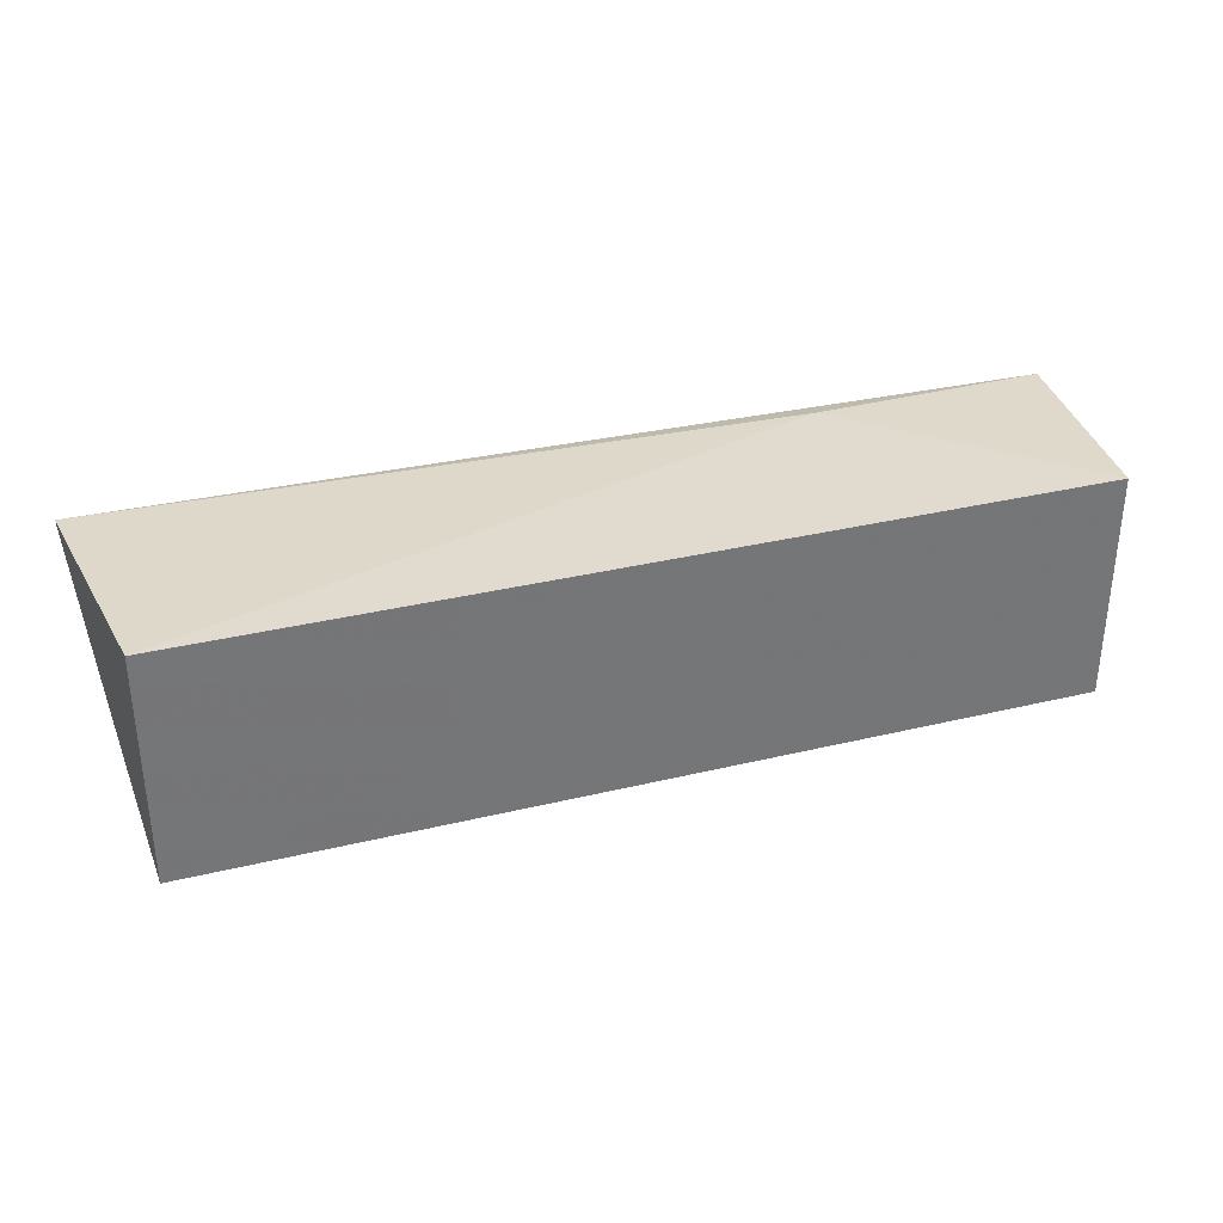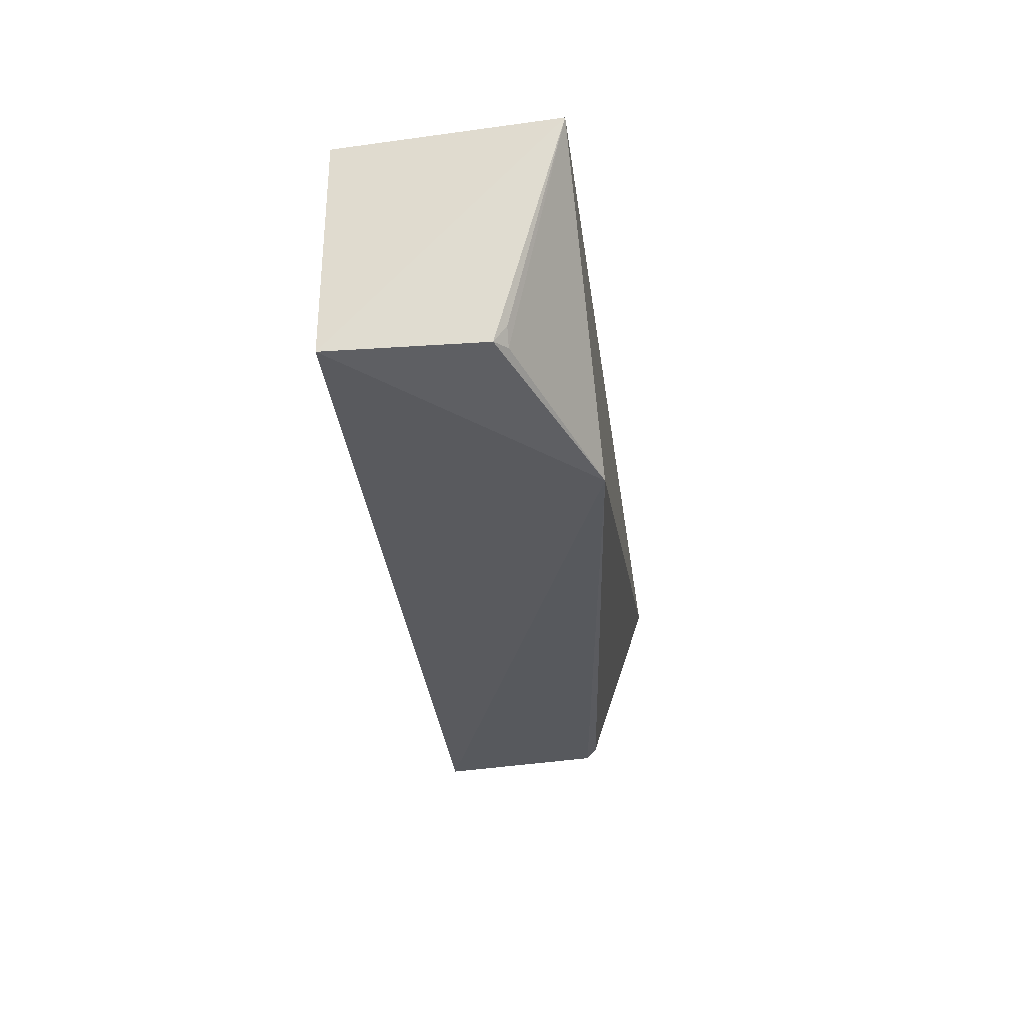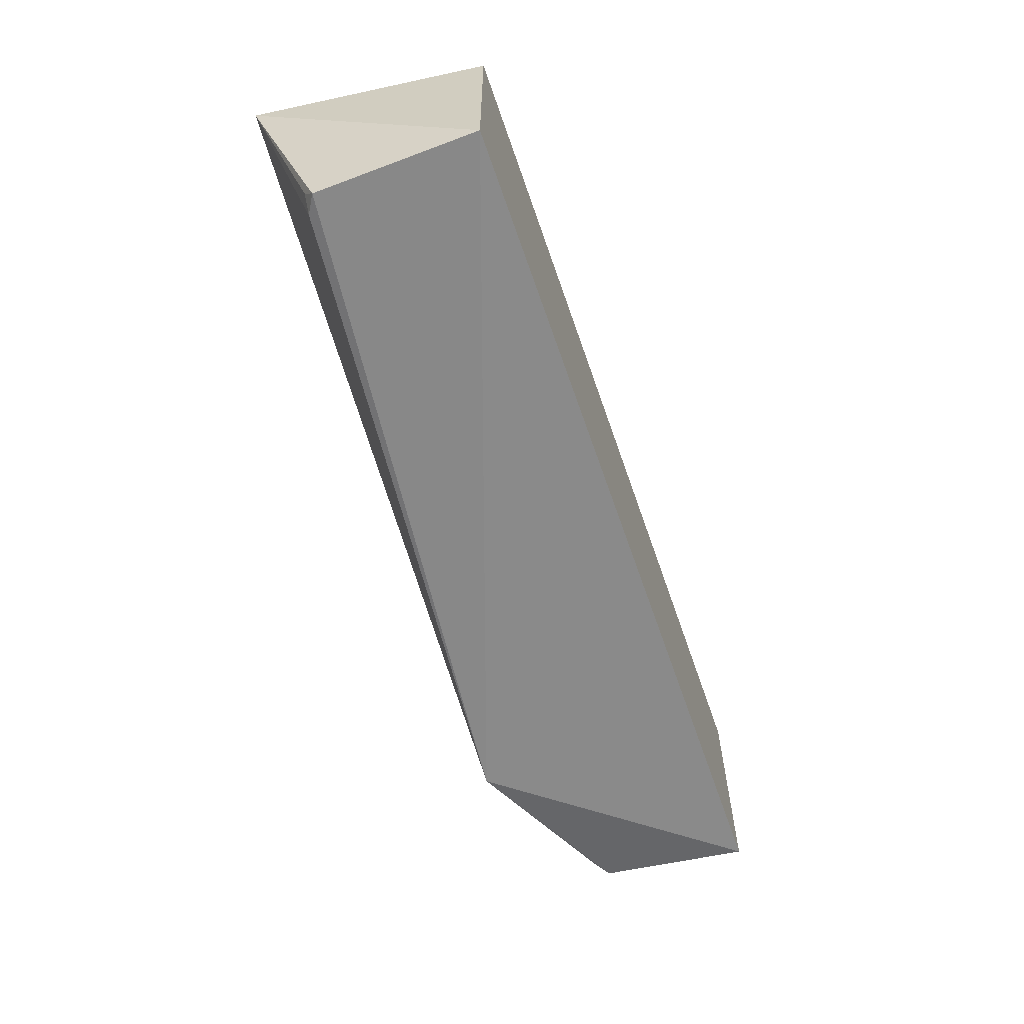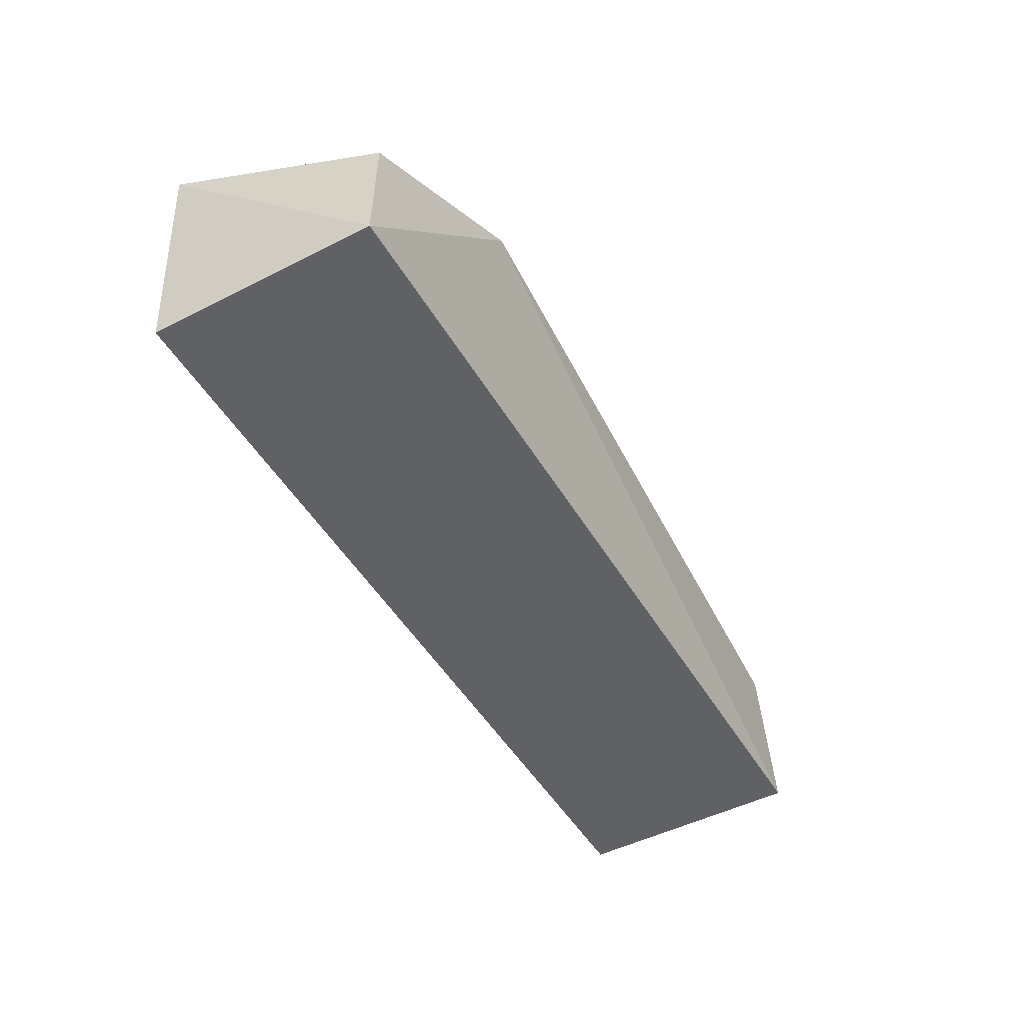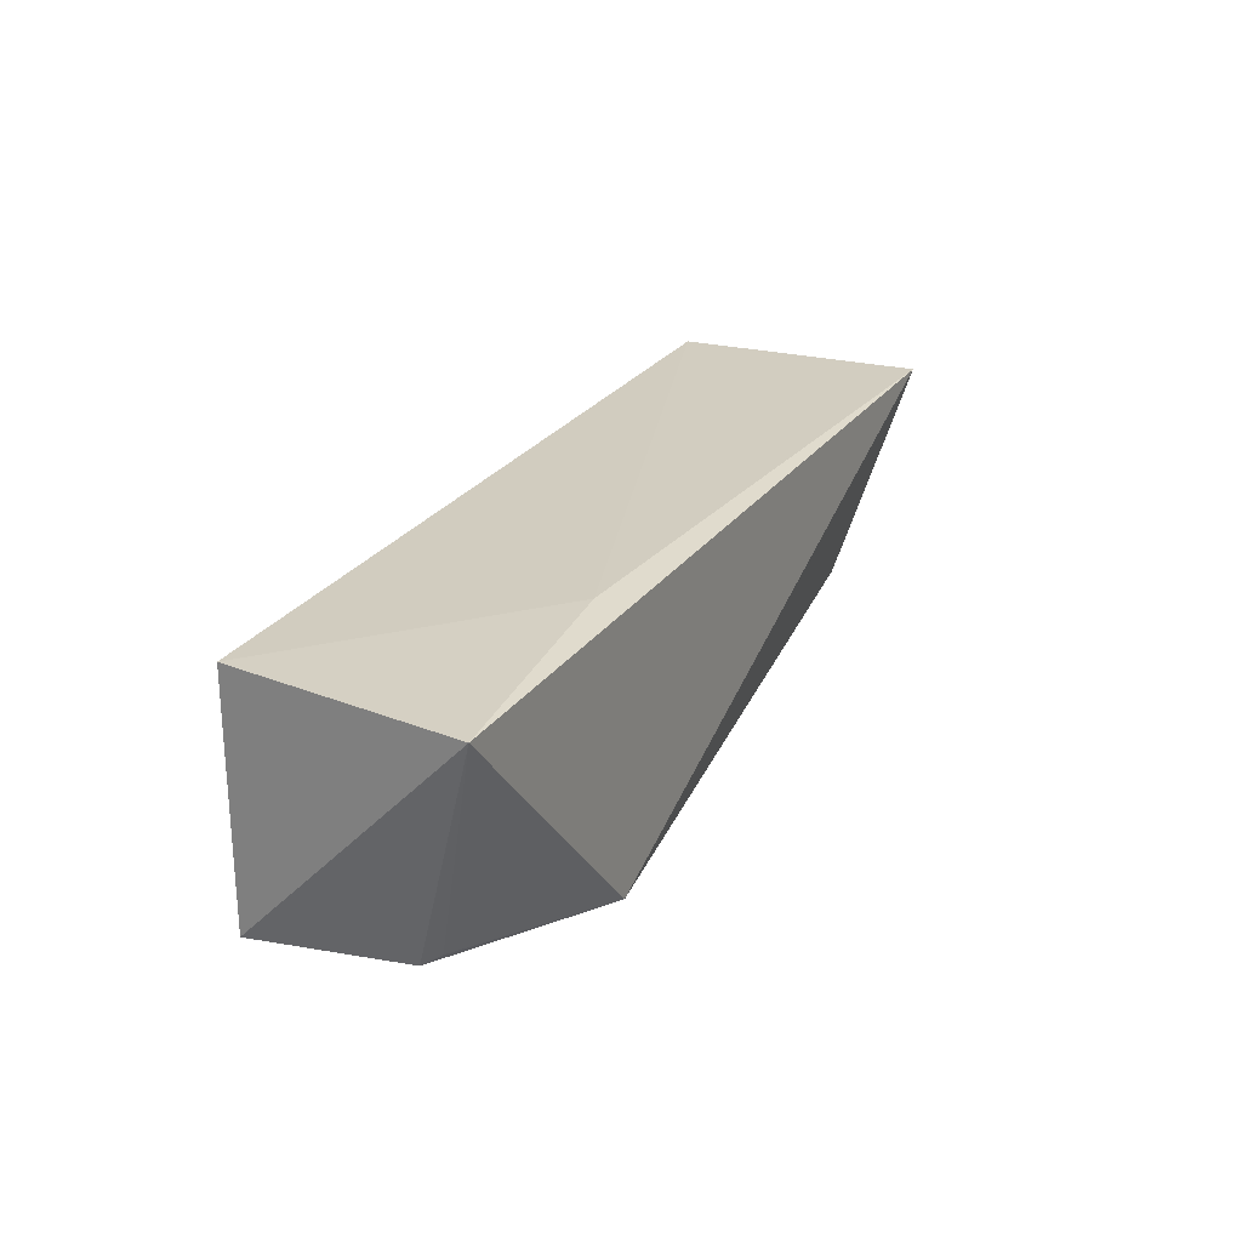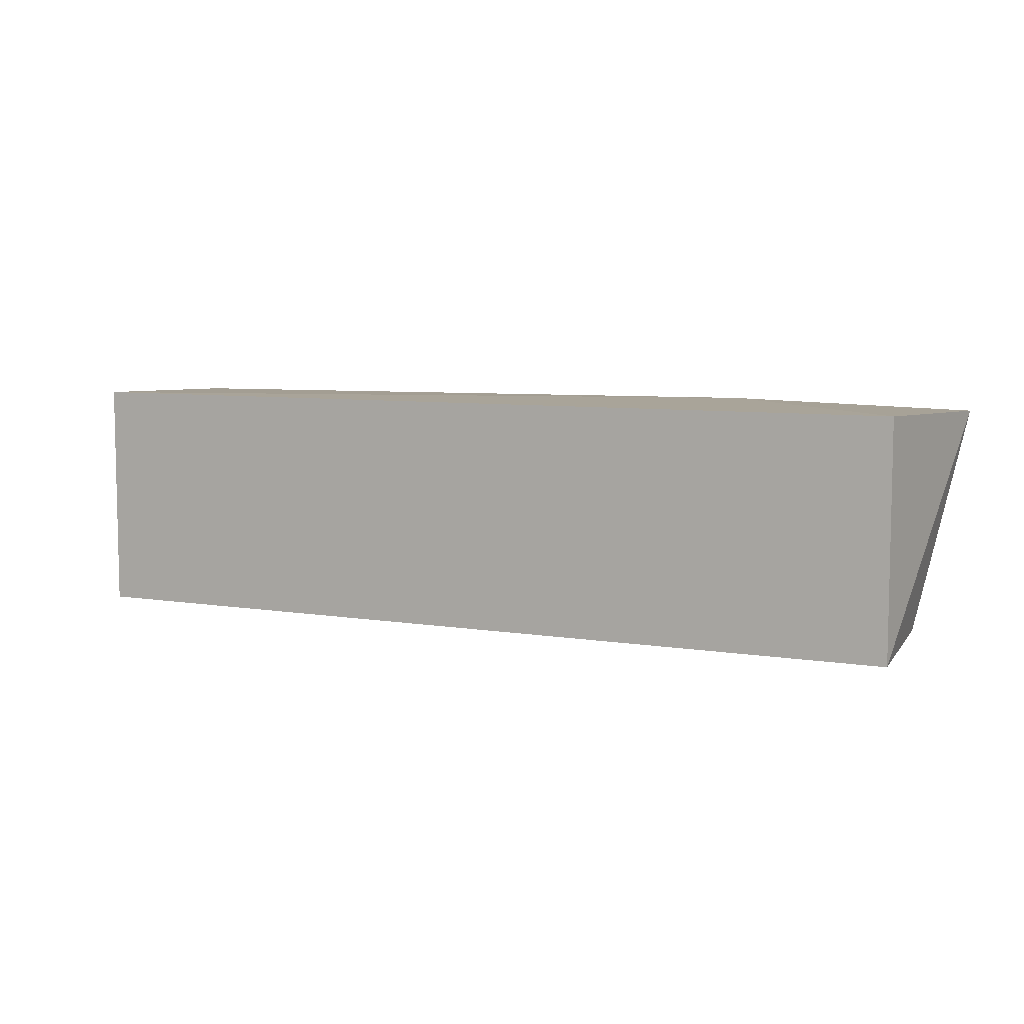
<metadata>
{"format":"obj","ext":"obj","renderer":"f3d","projection":"perspective","resolution":1024,"background":"white","views":[{"elev":33.7,"azim":-18.2,"up":"+Z"},{"elev":-32.1,"azim":96.2,"up":"+Z"},{"elev":-61.7,"azim":-71.0,"up":"+Z"},{"elev":-48.8,"azim":119.5,"up":"+Y"},{"elev":24.0,"azim":114.3,"up":"+Z"},{"elev":7.2,"azim":25.6,"up":"+Z"}]}
</metadata>
<code>
v 0.007105 0.01245 -0.002925
v 0.006731 0.009231 -0.002815
v 0.006731 0.009231 -0.006242
v -0.00613 0.01171 -0.00614
v -0.006685 0.01276 -0.002942
v -0.006242 0.009231 -0.006242
v 0.0038 0.01267 -0.00651
v 0.003549 0.01217 -0.002815
v -0.006242 0.009231 -0.002815
v 0.006557 0.01145 -0.006134
v -0.005845 0.01188 -0.006103
v 0.006334 0.01162 -0.006078
v -0.006086 0.01188 -0.005855
v 0.006502 0.01162 -0.005855
f 1 2 3
f 6 3 2
f 6 5 4
f 7 5 1
f 7 6 4
f 7 3 6
f 8 2 1
f 8 1 5
f 9 6 2
f 9 5 6
f 9 8 5
f 9 2 8
f 10 1 3
f 10 3 7
f 11 7 4
f 11 5 7
f 12 10 7
f 12 7 1
f 13 11 4
f 13 4 5
f 13 5 11
f 14 12 1
f 14 1 10
f 14 10 12

</code>
